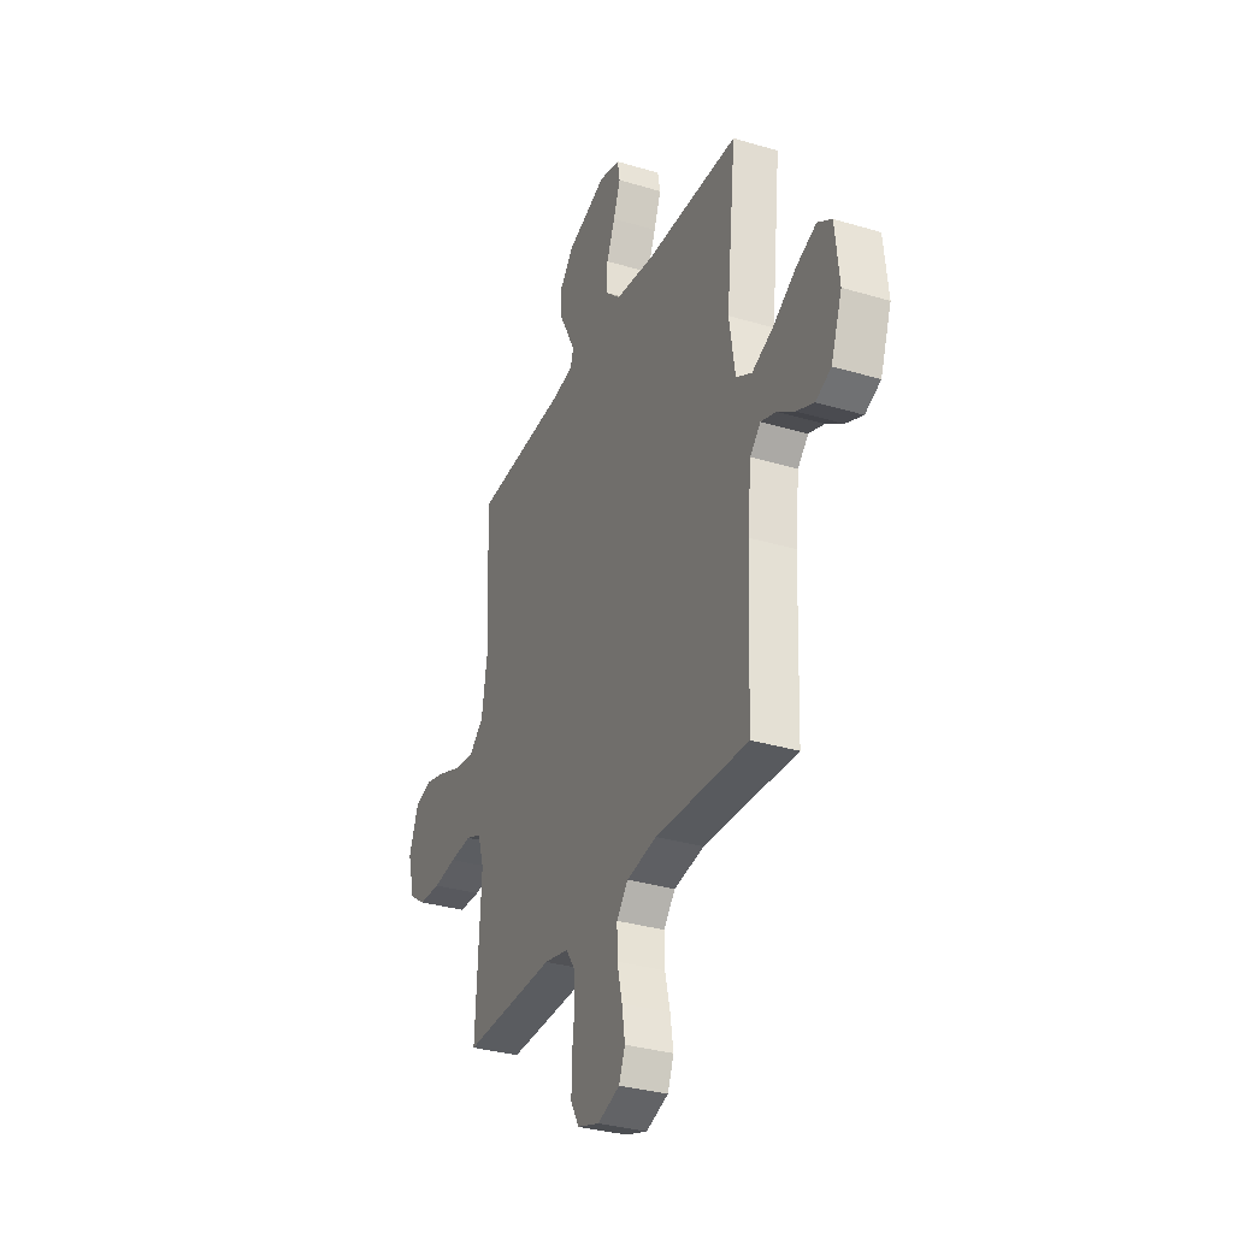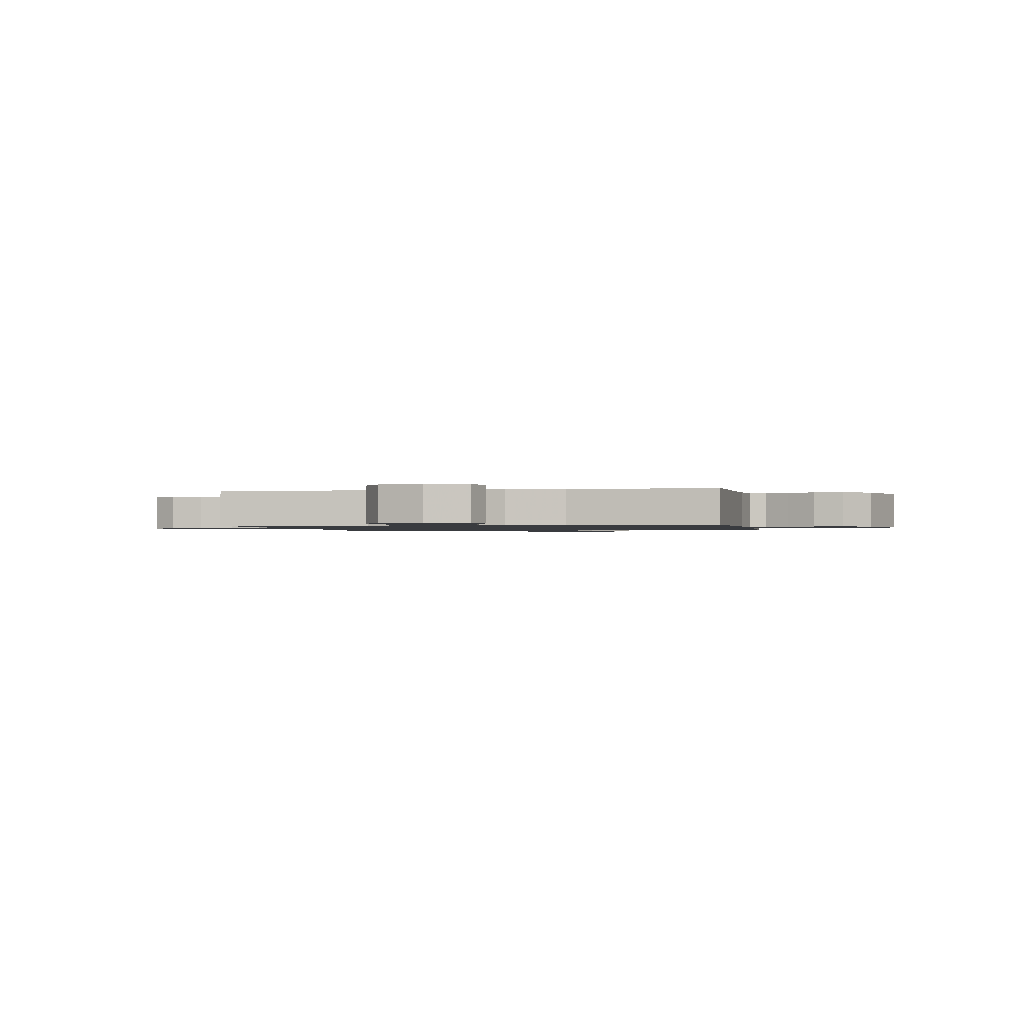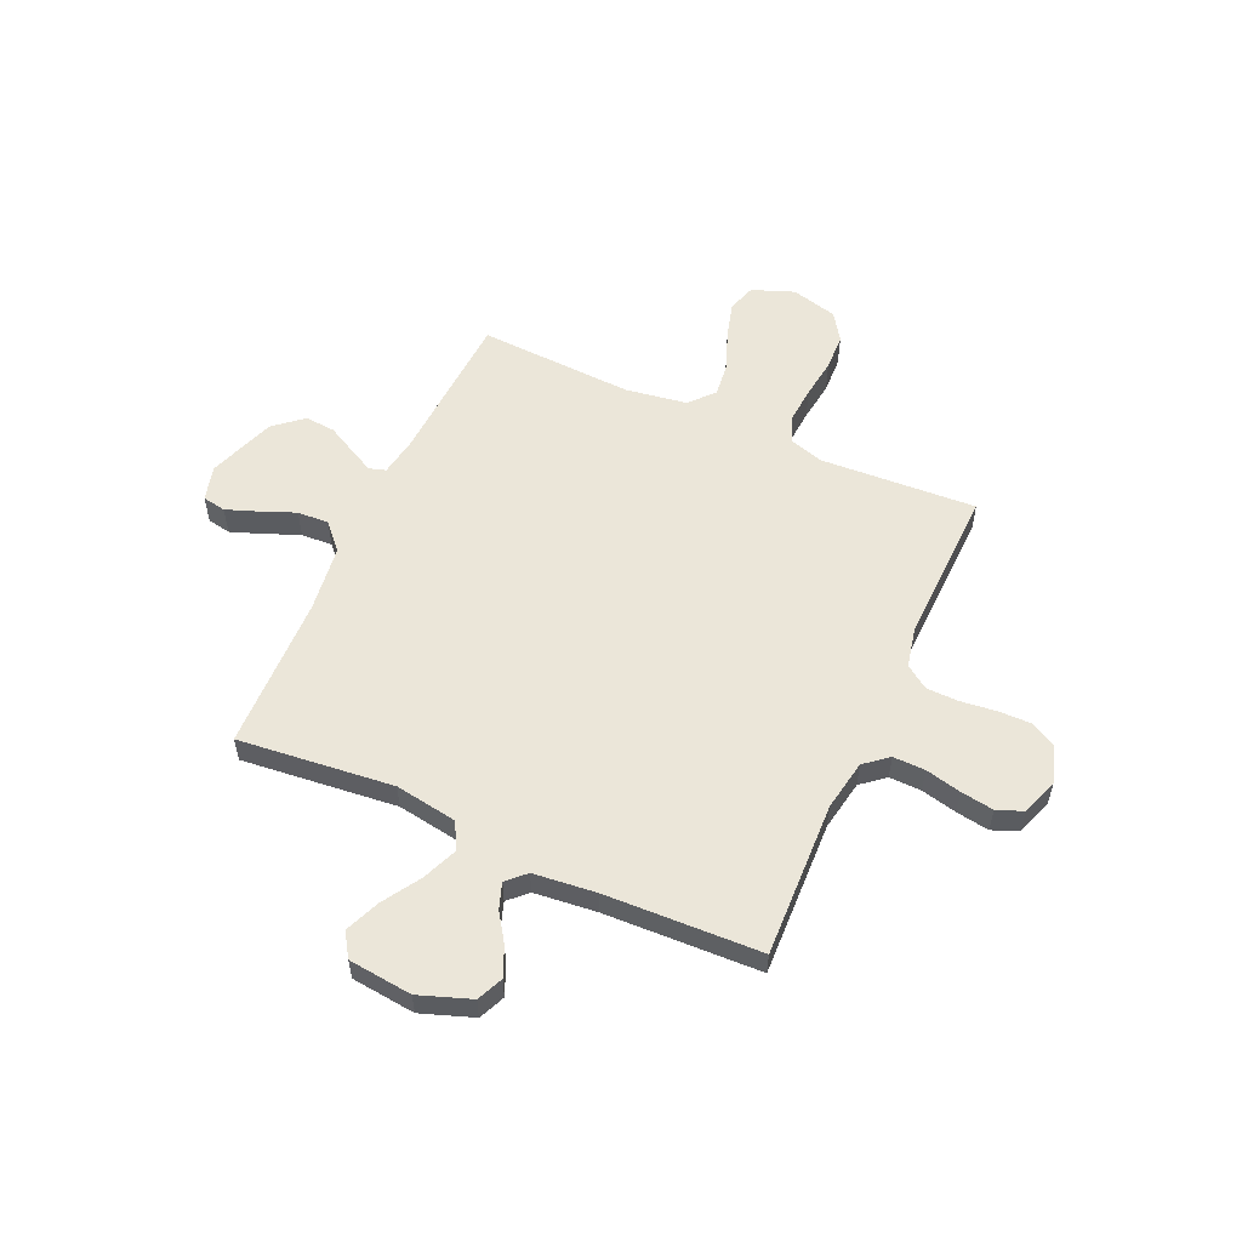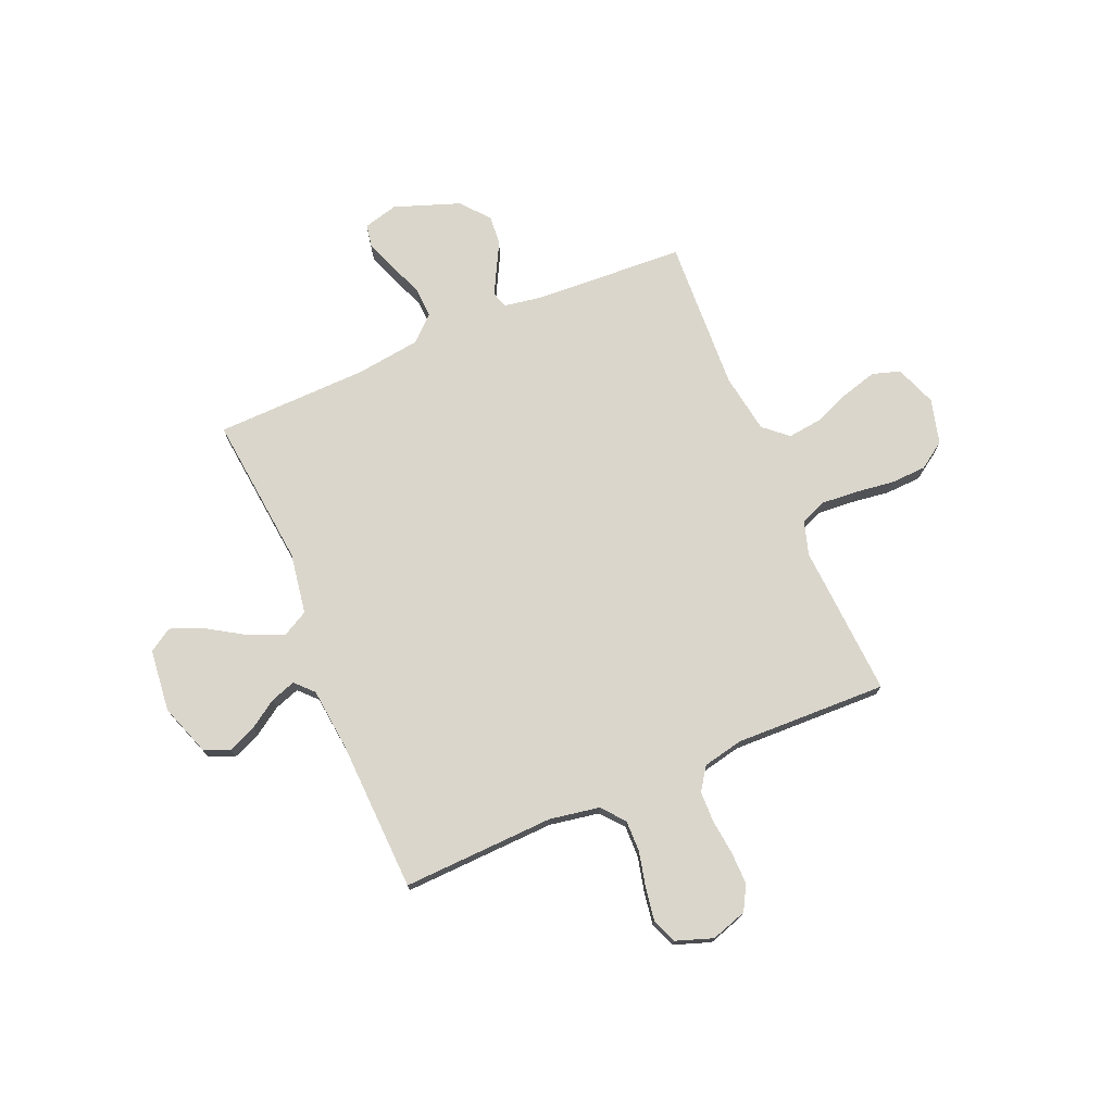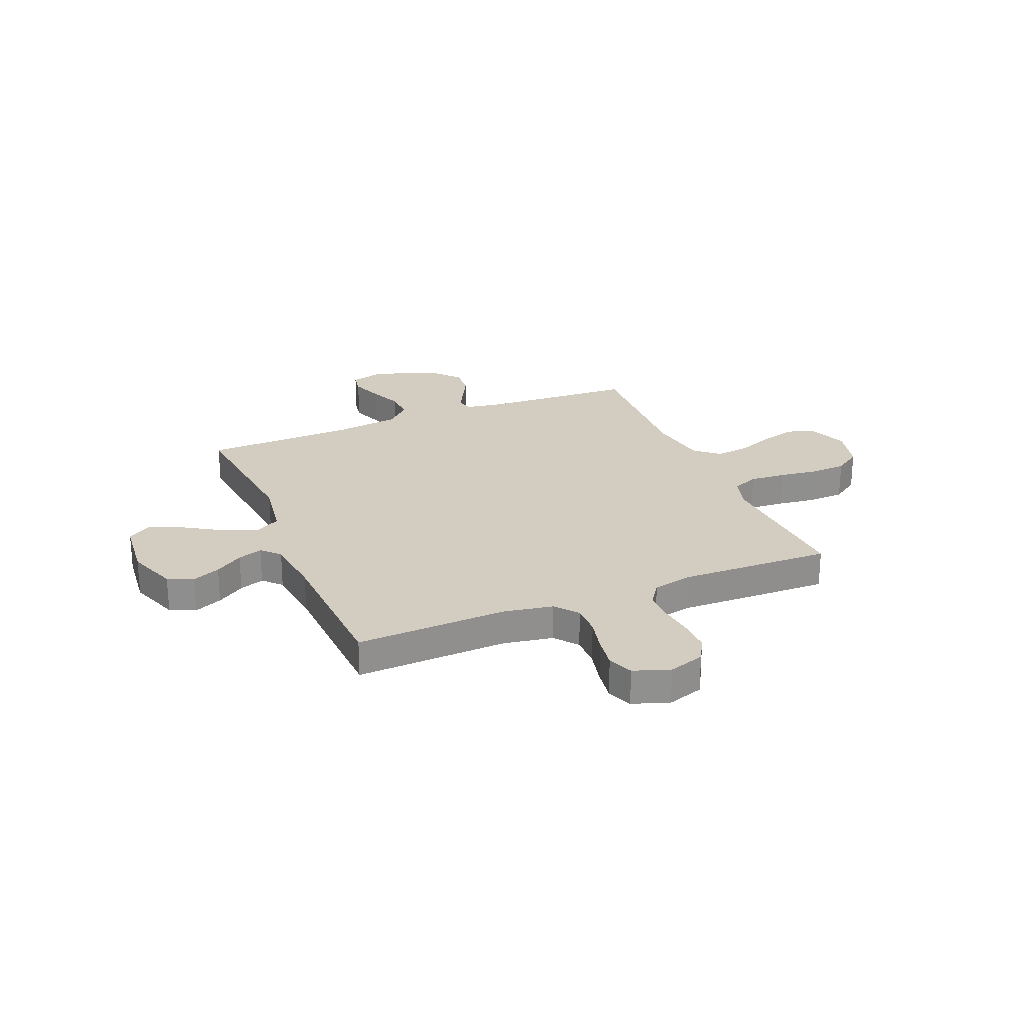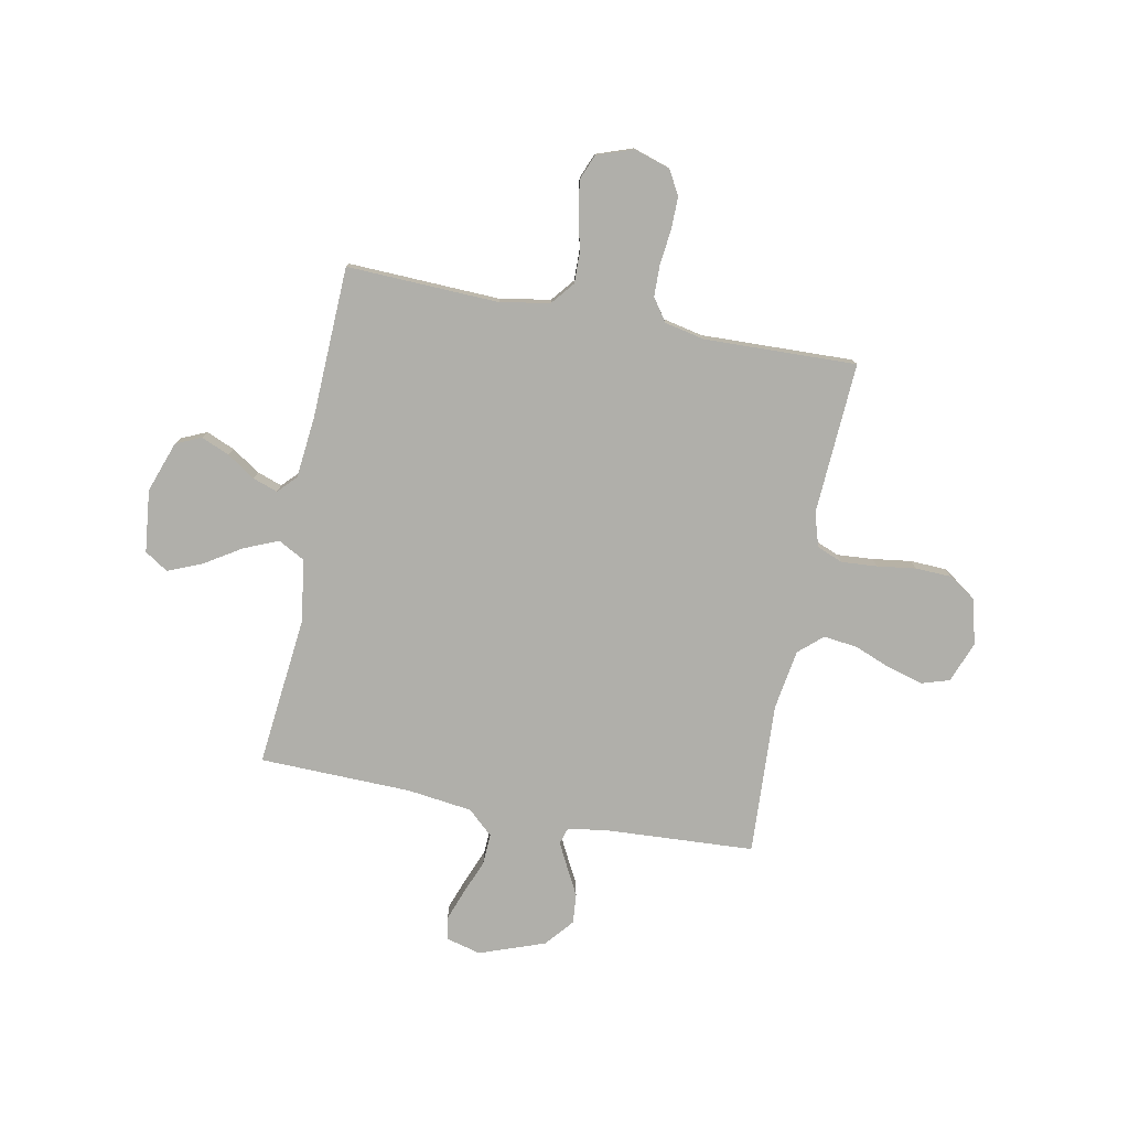
<metadata>
{"format":"obj","ext":"obj","renderer":"f3d","projection":"perspective","resolution":1024,"background":"white","views":[{"elev":-32.6,"azim":67.4,"up":"+Z"},{"elev":-1.1,"azim":-78.9,"up":"+Y"},{"elev":56.1,"azim":114.3,"up":"+Y"},{"elev":74.1,"azim":157.1,"up":"+Y"},{"elev":24.8,"azim":157.5,"up":"+Y"},{"elev":-78.0,"azim":169.2,"up":"+Y"}]}
</metadata>
<code>
v 0.5 0.07 0.5
v 0.468 0.07 0.2
v 0.487 0.07 0.08
v 0.538 0.07 0.052
v 0.606 0.07 0.08
v 0.68 0.07 0.126
v 0.746 0.07 0.153
v 0.792 0.07 0.123
v 0.805 0.07 0
v 0.769 0.07 -0.1
v 0.719 0.07 -0.122
v 0.663 0.07 -0.098
v 0.608 0.07 -0.061
v 0.559 0.07 -0.044
v 0.525 0.07 -0.079
v 0.512 0.07 -0.2
v 0.5 0.07 -0.5
v 0.2 0.07 -0.488
v 0.102 0.07 -0.505
v 0.065 0.07 -0.55
v 0.066 0.07 -0.612
v 0.082 0.07 -0.681
v 0.092 0.07 -0.745
v 0.072 0.07 -0.795
v 0 0.07 -0.82
v -0.071 0.07 -0.797
v -0.098 0.07 -0.749
v -0.097 0.07 -0.685
v -0.089 0.07 -0.616
v -0.09 0.07 -0.554
v -0.121 0.07 -0.509
v -0.2 0.07 -0.492
v -0.5 0.07 -0.5
v -0.482 0.07 -0.2
v -0.502 0.07 -0.134
v -0.553 0.07 -0.113
v -0.624 0.07 -0.118
v -0.7 0.07 -0.128
v -0.771 0.07 -0.125
v -0.824 0.07 -0.089
v -0.847 0.07 0
v -0.816 0.07 0.081
v -0.761 0.07 0.098
v -0.691 0.07 0.078
v -0.618 0.07 0.049
v -0.552 0.07 0.041
v -0.505 0.07 0.082
v -0.486 0.07 0.2
v -0.5 0.07 0.5
v -0.2 0.07 0.516
v -0.128 0.07 0.528
v -0.118 0.07 0.56
v -0.142 0.07 0.607
v -0.171 0.07 0.662
v -0.176 0.07 0.721
v -0.129 0.07 0.776
v 0 0.07 0.822
v 0.068 0.07 0.804
v 0.076 0.07 0.759
v 0.053 0.07 0.697
v 0.026 0.07 0.631
v 0.023 0.07 0.57
v 0.072 0.07 0.525
v 0.2 0.07 0.508
v 0.5 0 0.5
v 0.468 0 0.2
v 0.487 0 0.08
v 0.538 0 0.052
v 0.606 0 0.08
v 0.68 0 0.126
v 0.746 0 0.153
v 0.792 0 0.123
v 0.805 0 0
v 0.769 0 -0.1
v 0.719 0 -0.122
v 0.663 0 -0.098
v 0.608 0 -0.061
v 0.559 0 -0.044
v 0.525 0 -0.079
v 0.512 0 -0.2
v 0.5 0 -0.5
v 0.2 0 -0.488
v 0.102 0 -0.505
v 0.065 0 -0.55
v 0.066 0 -0.612
v 0.082 0 -0.681
v 0.092 0 -0.745
v 0.072 0 -0.795
v 0 0 -0.82
v -0.071 0 -0.797
v -0.098 0 -0.749
v -0.097 0 -0.685
v -0.089 0 -0.616
v -0.09 0 -0.554
v -0.121 0 -0.509
v -0.2 0 -0.492
v -0.5 0 -0.5
v -0.482 0 -0.2
v -0.502 0 -0.134
v -0.553 0 -0.113
v -0.624 0 -0.118
v -0.7 0 -0.128
v -0.771 0 -0.125
v -0.824 0 -0.089
v -0.847 0 0
v -0.816 0 0.081
v -0.761 0 0.098
v -0.691 0 0.078
v -0.618 0 0.049
v -0.552 0 0.041
v -0.505 0 0.082
v -0.486 0 0.2
v -0.5 0 0.5
v -0.2 0 0.516
v -0.128 0 0.528
v -0.118 0 0.56
v -0.142 0 0.607
v -0.171 0 0.662
v -0.176 0 0.721
v -0.129 0 0.776
v 0 0 0.822
v 0.068 0 0.804
v 0.076 0 0.759
v 0.053 0 0.697
v 0.026 0 0.631
v 0.023 0 0.57
v 0.072 0 0.525
v 0.2 0 0.508
f 58 59 60 61
f 56 57 58 61
f 56 61 62
f 53 54 55 56
f 52 53 56 62
f 51 52 62 63
f 48 49 50
f 47 48 50 51
f 42 43 44 45
f 40 41 42 45
f 40 45 46
f 37 38 39 40
f 36 37 40 46
f 35 36 46 47
f 32 33 34
f 31 32 34 35
f 26 27 28 29
f 26 29 30
f 25 26 30
f 24 25 30
f 21 22 23 24
f 21 24 30
f 20 21 30 31
f 16 17 18
f 15 16 18 19
f 14 15 19
f 10 11 12 13
f 10 13 14
f 9 10 14
f 8 9 14
f 5 6 7 8
f 4 5 8 14
f 3 4 14 19
f 64 1 2
f 47 51 63 64
f 31 35 47 64
f 19 20 31 64
f 2 3 19 64
f 125 124 123 122
f 125 122 121 120
f 126 125 120
f 120 119 118 117
f 126 120 117 116
f 127 126 116 115
f 114 113 112
f 115 114 112 111
f 109 108 107 106
f 109 106 105 104
f 110 109 104
f 104 103 102 101
f 110 104 101 100
f 111 110 100 99
f 98 97 96
f 99 98 96 95
f 93 92 91 90
f 94 93 90
f 94 90 89
f 94 89 88
f 88 87 86 85
f 94 88 85
f 95 94 85 84
f 82 81 80
f 83 82 80 79
f 83 79 78
f 77 76 75 74
f 78 77 74
f 78 74 73
f 78 73 72
f 72 71 70 69
f 78 72 69 68
f 83 78 68 67
f 66 65 128
f 128 127 115 111
f 128 111 99 95
f 128 95 84 83
f 128 83 67 66
f 1 65 66 2
f 2 66 67 3
f 3 67 68 4
f 4 68 69 5
f 5 69 70 6
f 6 70 71 7
f 7 71 72 8
f 8 72 73 9
f 9 73 74 10
f 10 74 75 11
f 11 75 76 12
f 12 76 77 13
f 13 77 78 14
f 14 78 79 15
f 15 79 80 16
f 16 80 81 17
f 17 81 82 18
f 18 82 83 19
f 19 83 84 20
f 20 84 85 21
f 21 85 86 22
f 22 86 87 23
f 23 87 88 24
f 24 88 89 25
f 25 89 90 26
f 26 90 91 27
f 27 91 92 28
f 28 92 93 29
f 29 93 94 30
f 30 94 95 31
f 31 95 96 32
f 32 96 97 33
f 33 97 98 34
f 34 98 99 35
f 35 99 100 36
f 36 100 101 37
f 37 101 102 38
f 38 102 103 39
f 39 103 104 40
f 40 104 105 41
f 41 105 106 42
f 42 106 107 43
f 43 107 108 44
f 44 108 109 45
f 45 109 110 46
f 46 110 111 47
f 47 111 112 48
f 48 112 113 49
f 49 113 114 50
f 50 114 115 51
f 51 115 116 52
f 52 116 117 53
f 53 117 118 54
f 54 118 119 55
f 55 119 120 56
f 56 120 121 57
f 57 121 122 58
f 58 122 123 59
f 59 123 124 60
f 60 124 125 61
f 61 125 126 62
f 62 126 127 63
f 63 127 128 64
f 64 128 65 1

</code>
